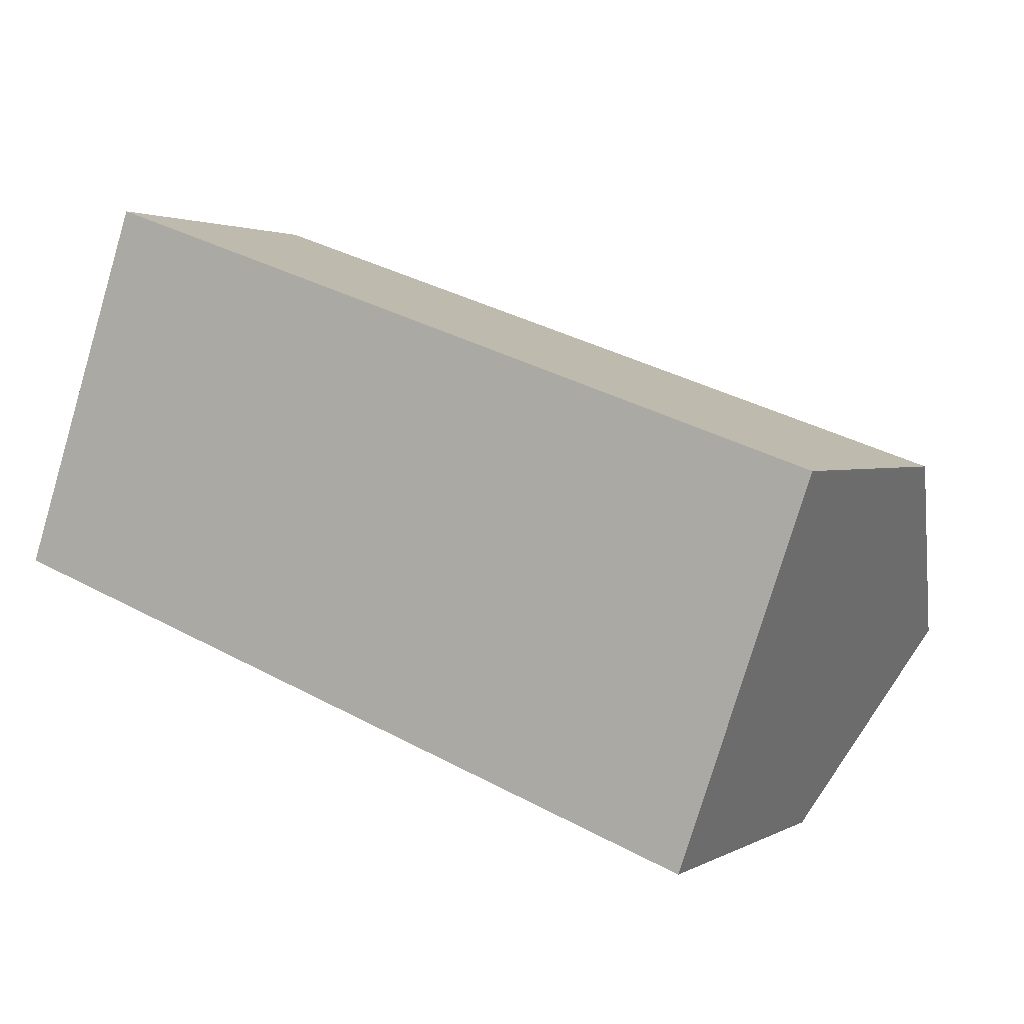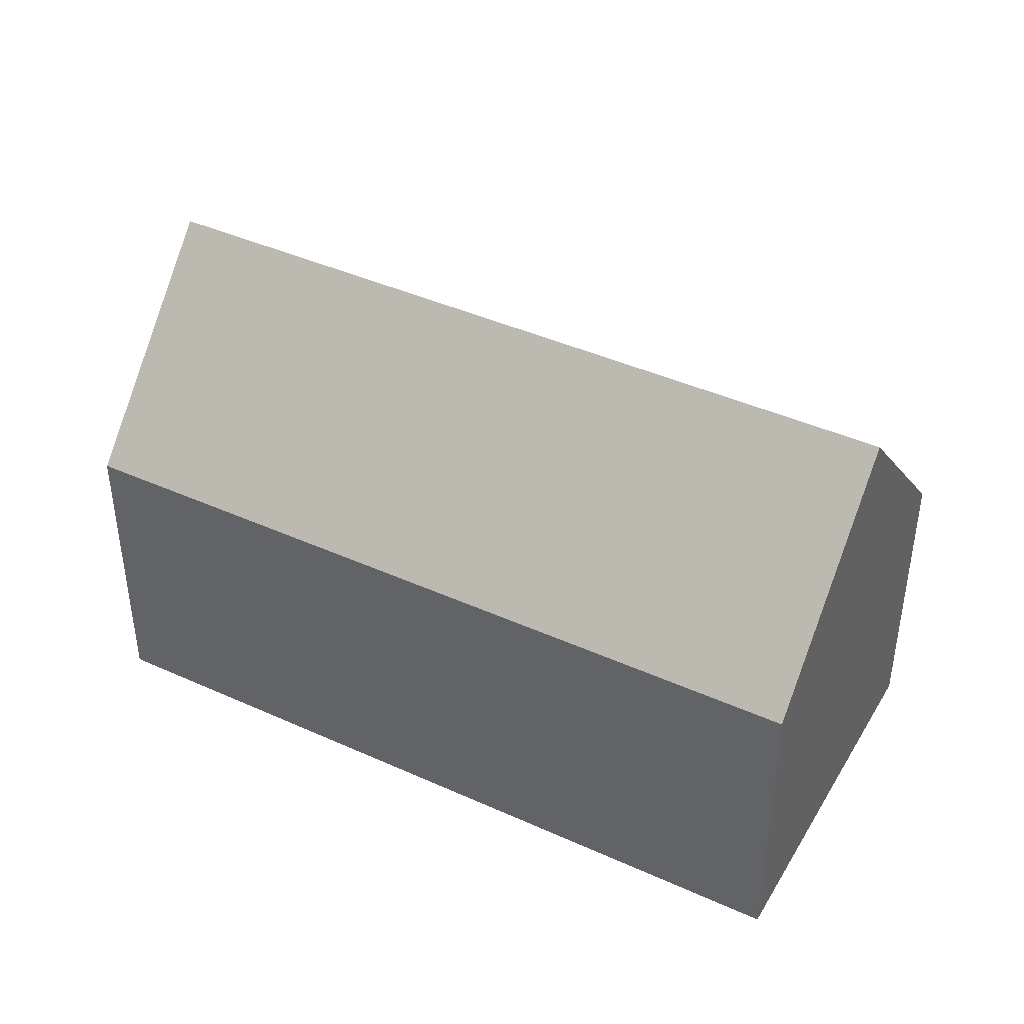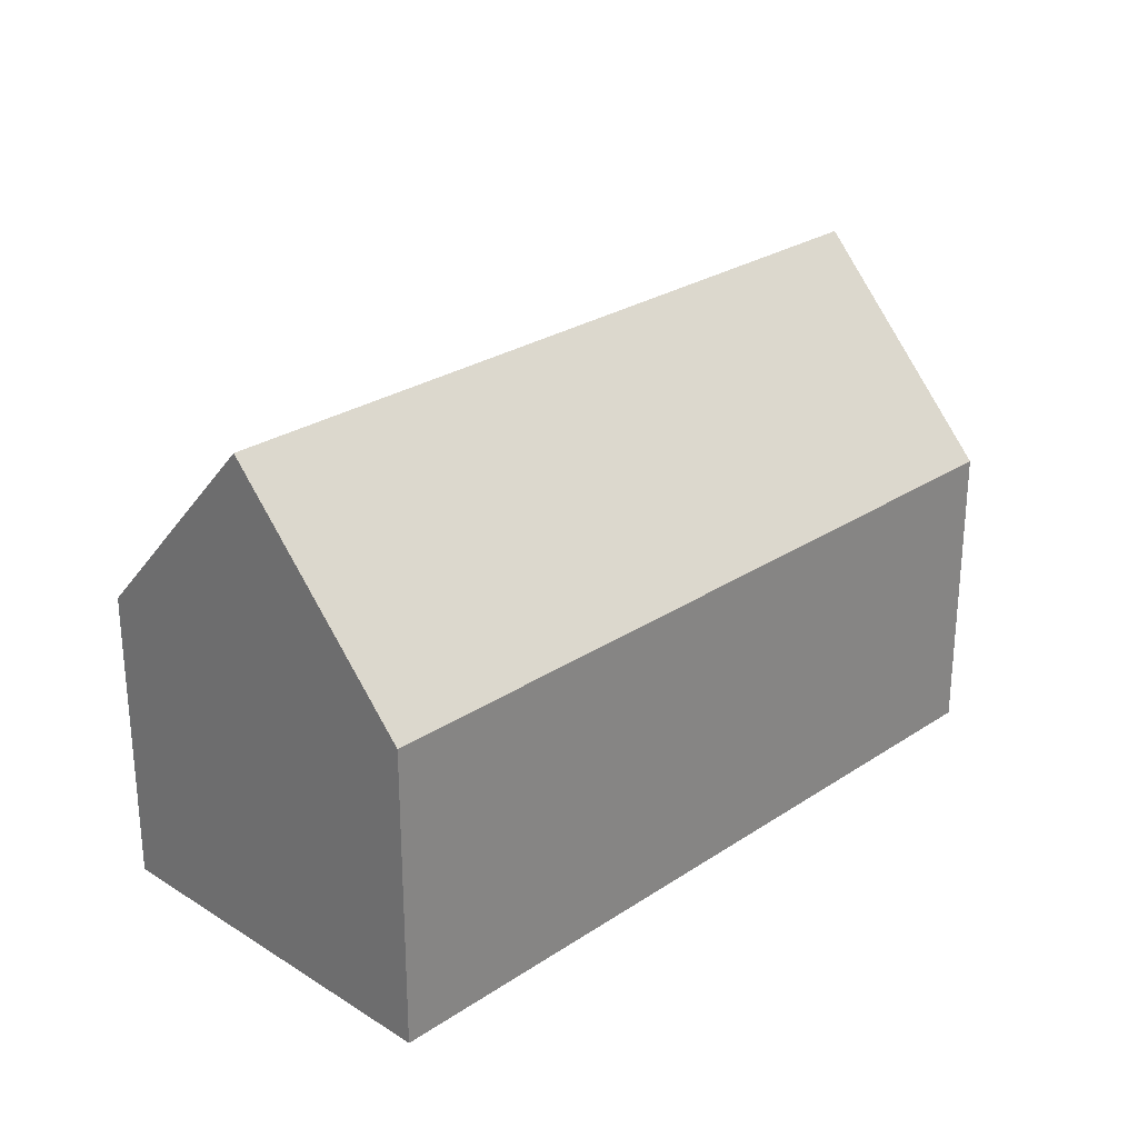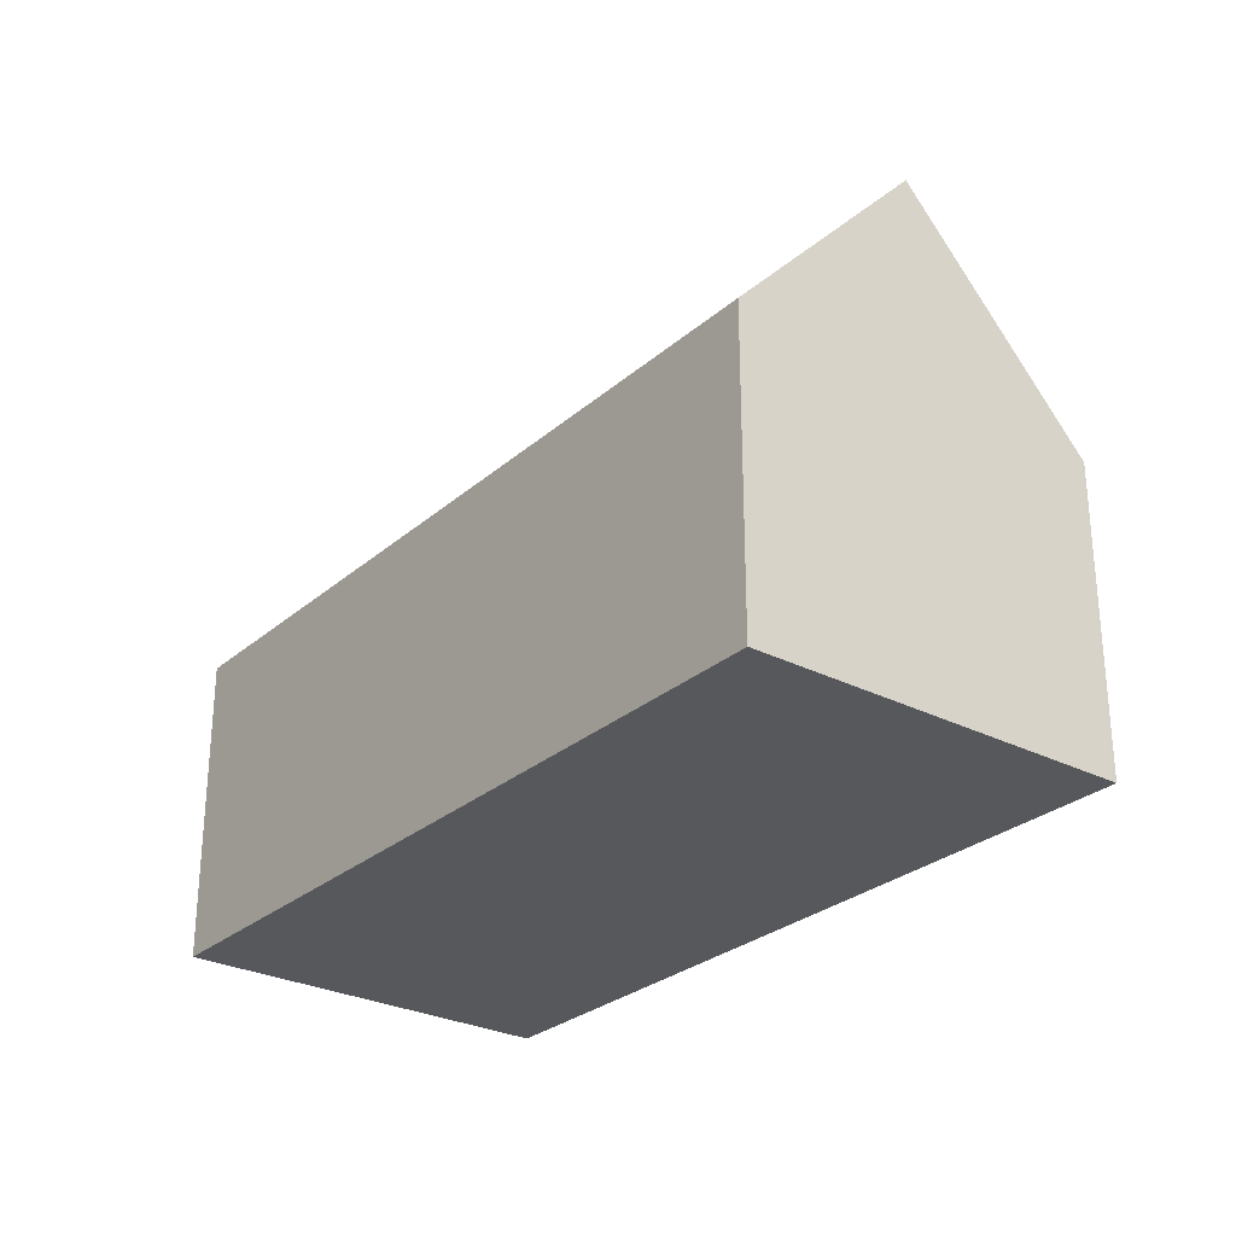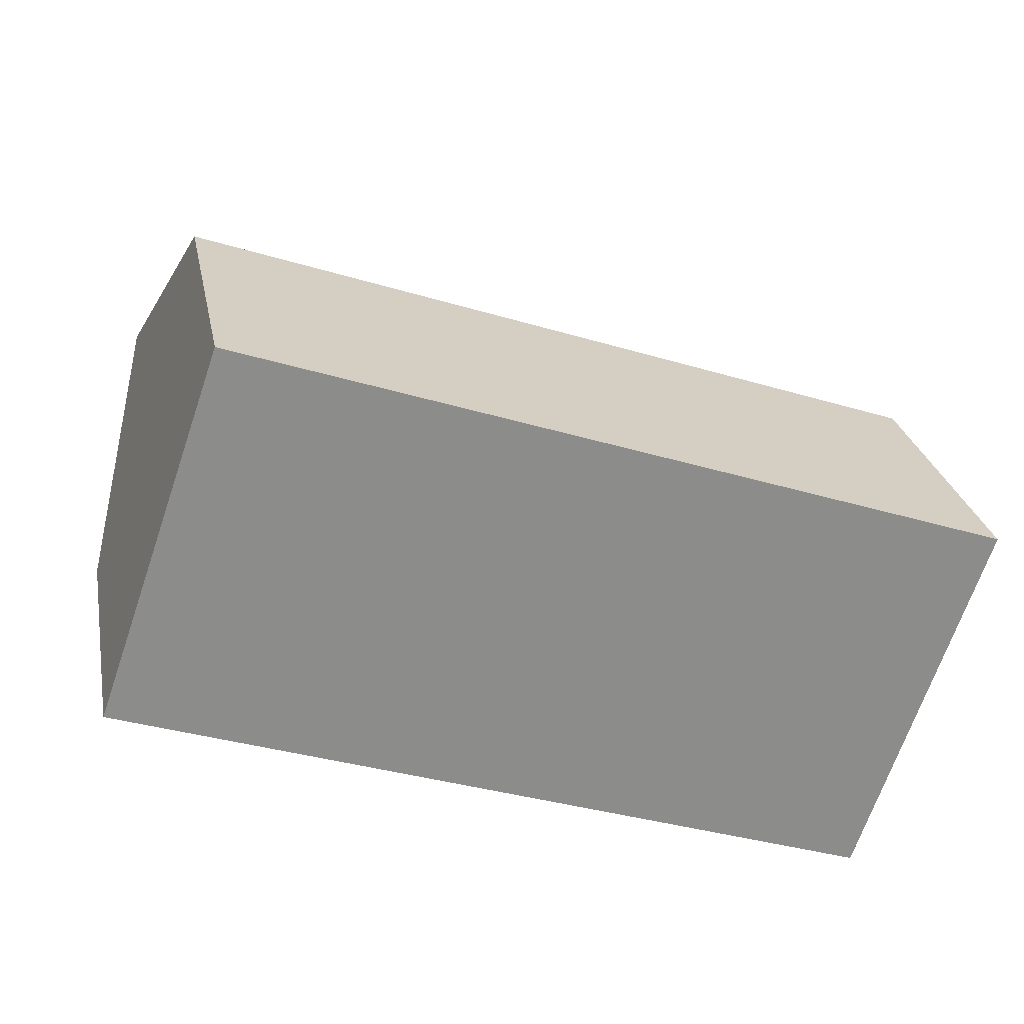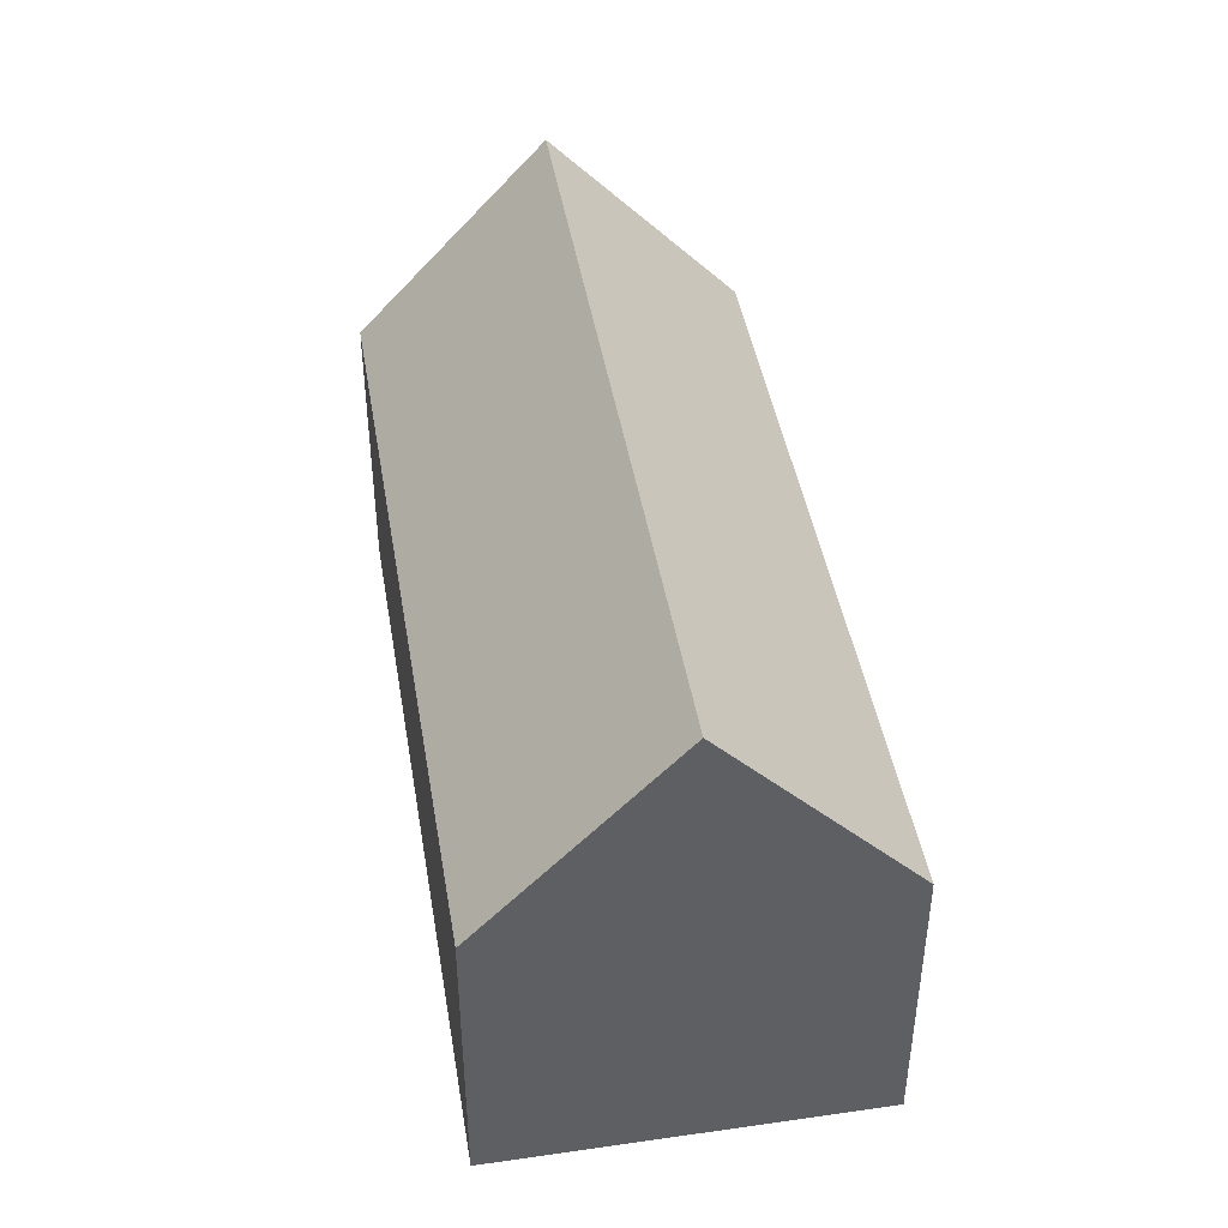
<metadata>
{"format":"obj","ext":"obj","renderer":"f3d","projection":"perspective","resolution":1024,"background":"white","views":[{"elev":2.1,"azim":-150.7,"up":"+Y"},{"elev":41.7,"azim":-132.3,"up":"+Z"},{"elev":27.0,"azim":153.4,"up":"+Z"},{"elev":-28.0,"azim":-108.7,"up":"+Z"},{"elev":26.2,"azim":169.1,"up":"+Y"},{"elev":44.0,"azim":99.6,"up":"+Z"}]}
</metadata>
<code>
v -2157 -2157 3.196
v -2165 -2160 3.18
v -2166 -2156 3.215
v -2158 -2153 3.211
v -2166 -2158 5.39
v -2158 -2155 5.396
v -2158 -2155 5.396
v -2157 -2157 3.196
v -2158 -2155 5.396
v -2158 -2155 5.396
v -2166 -2158 5.39
v -2158 -2153 3.211
v -2158 -2155 5.396
v -2166 -2157 4.184
v -2158 -2154 4.18
v -2158 -2154 4.18
v -2157 -2157 3.196
v -2158 -2154 4.18
v -2158 -2155 5.396
v -2158 -2153 3.211
v -2166 -2156 3.237
v -2158 -2153 3.232
v -2158 -2153 3.232
v -2158 -2153 3.232
v -2159 -2154 4.18
v -2158 -2155 5.395
v -2158 -2157 3.195
v -2158 -2155 5.395
v -2159 -2153 3.233
v -2159 -2153 3.211
v -2166 -2157 4.184
v -2166 -2158 5.39
v -2166 -2156 3.236
v -2166 -2156 3.215
v -2165 -2160 3.18
v -2166 -2158 5.39
v -2157 -2157 3.234
v -2157 -2157 3.234
v -2157 -2157 3.234
v -2158 -2157 3.233
v -2165 -2160 3.218
v -2165 -2160 3.218
v -2157 -2157 3.196
v -2157 -2157 3.196
v -2157 -2157 0
v -2157 -2157 0
v -2165 -2160 3.218
v -2165 -2160 3.18
v -2165 -2160 0
v -2165 -2160 4.441e-16
v -2166 -2156 3.215
v -2166 -2156 3.215
v -2166 -2156 4.441e-16
v -2166 -2156 0
v -2158 -2153 3.232
v -2158 -2153 3.211
v -2158 -2153 -4.441e-16
v -2158 -2153 0
v -2157 -2157 3.234
v -2158 -2155 5.396
v -2158 -2155 0
v -2157 -2157 0
v -2158 -2157 3.195
v -2157 -2157 3.196
v -2157 -2157 0
v -2158 -2157 -4.441e-16
v -2166 -2157 4.184
v -2166 -2158 5.39
v -2166 -2158 0
v -2166 -2157 0
v -2158 -2153 3.211
v -2158 -2153 3.211
v -2158 -2153 0
v -2158 -2153 -4.441e-16
v -2166 -2156 3.237
v -2166 -2157 4.184
v -2166 -2157 0
v -2166 -2156 0
v -2158 -2155 5.396
v -2158 -2154 4.18
v -2158 -2154 0
v -2158 -2155 0
v -2157 -2157 3.196
v -2157 -2157 3.196
v -2157 -2157 0
v -2157 -2157 0
v -2158 -2153 3.211
v -2158 -2153 3.211
v -2158 -2153 -4.441e-16
v -2158 -2153 -4.441e-16
v -2166 -2156 3.215
v -2166 -2156 3.237
v -2166 -2156 0
v -2166 -2156 4.441e-16
v -2158 -2154 4.18
v -2158 -2153 3.232
v -2158 -2153 0
v -2158 -2154 0
v -2165 -2160 3.18
v -2158 -2157 3.195
v -2158 -2157 -4.441e-16
v -2165 -2160 0
v -2158 -2153 3.211
v -2159 -2153 3.211
v -2159 -2153 4.441e-16
v -2158 -2153 0
v -2159 -2153 3.211
v -2166 -2156 3.215
v -2166 -2156 0
v -2159 -2153 4.441e-16
v -2165 -2160 3.18
v -2165 -2160 3.18
v -2165 -2160 0
v -2165 -2160 0
v -2157 -2157 3.196
v -2157 -2157 3.234
v -2157 -2157 0
v -2157 -2157 0
v -2166 -2158 5.39
v -2165 -2160 3.218
v -2165 -2160 4.441e-16
v -2166 -2158 0
v -2157 -2157 0
v -2165 -2160 0
v -2166 -2156 0
v -2158 -2153 0
f 38 9 6 37
f 32 11 14 31
f 40 28 7 39
f 19 13 15 18
f 31 14 21 33
f 23 18 15 22
f 39 7 9 38
f 18 16 10 19
f 24 16 18 23
f 33 21 3 34
f 22 12 20 23
f 23 20 4 24
f 25 15 13 26
f 41 36 28 40
f 29 22 15 25
f 30 12 22 29
f 31 25 26 32
f 33 29 25 31
f 34 30 29 33
f 42 5 36 41
f 37 1 17 38
f 39 8 27 40
f 38 17 8 39
f 40 27 35 41
f 41 35 2 42
f 44 45 46 43
f 48 49 50 47
f 52 53 54 51
f 56 57 58 55
f 60 61 62 59
f 64 65 66 63
f 68 69 70 67
f 72 73 74 71
f 76 77 78 75
f 80 81 82 79
f 84 85 86 83
f 88 89 90 87
f 92 93 94 91
f 96 97 98 95
f 100 101 102 99
f 104 105 106 103
f 108 109 110 107
f 112 113 114 111
f 116 117 118 115
f 120 121 122 119
f 124 125 126 123

</code>
